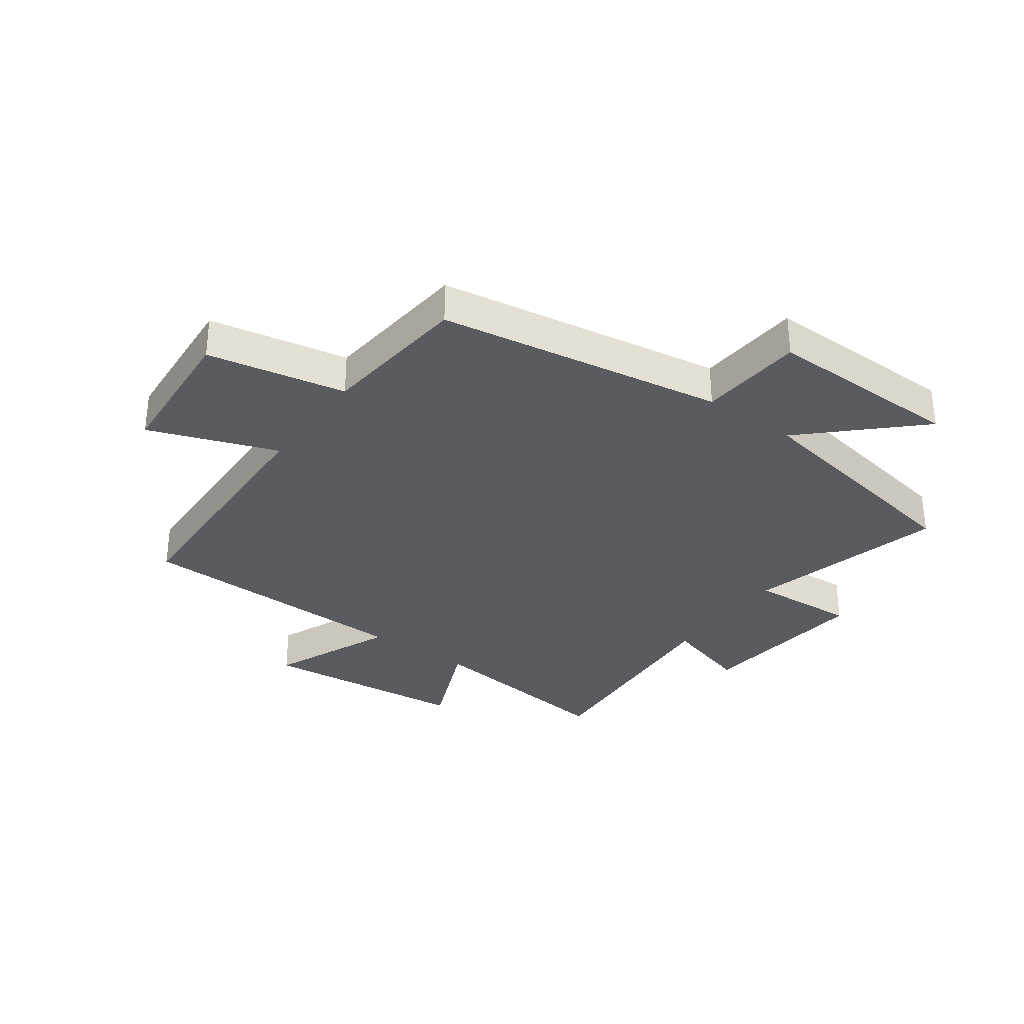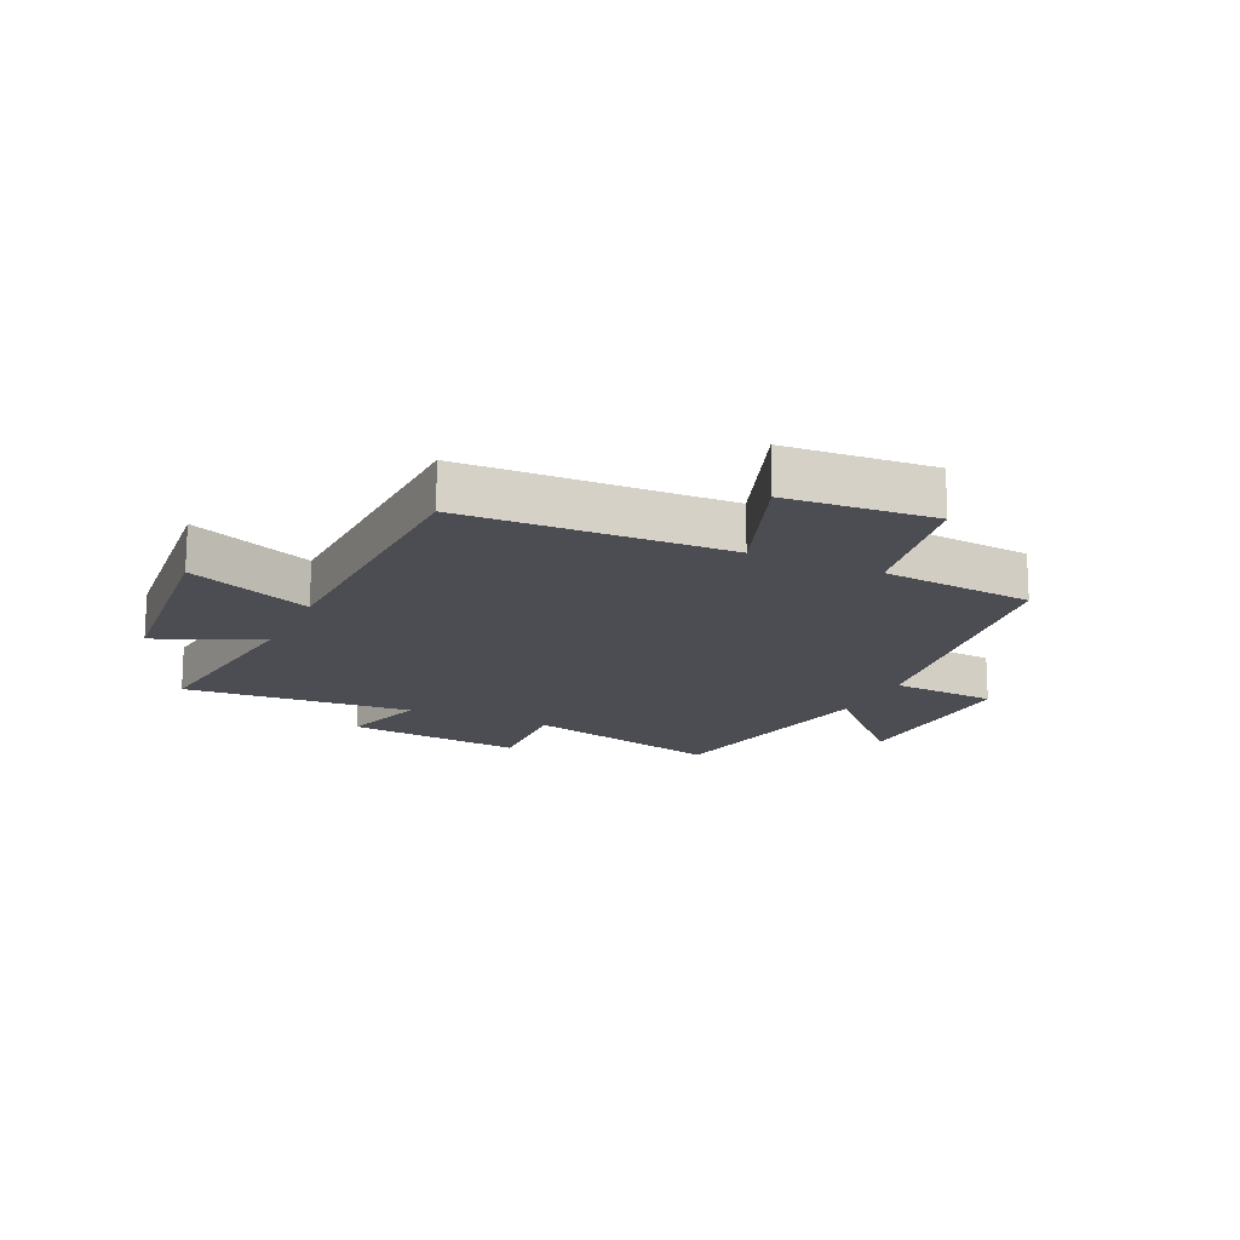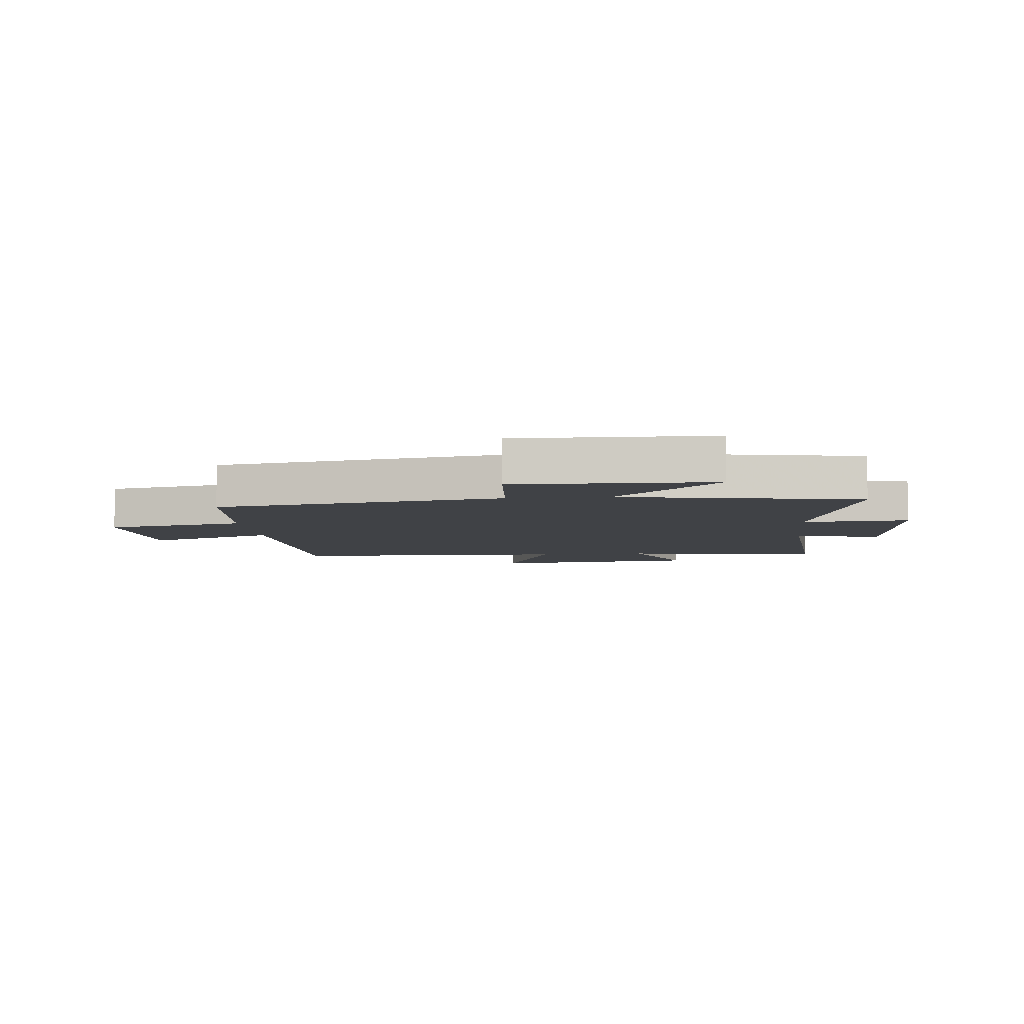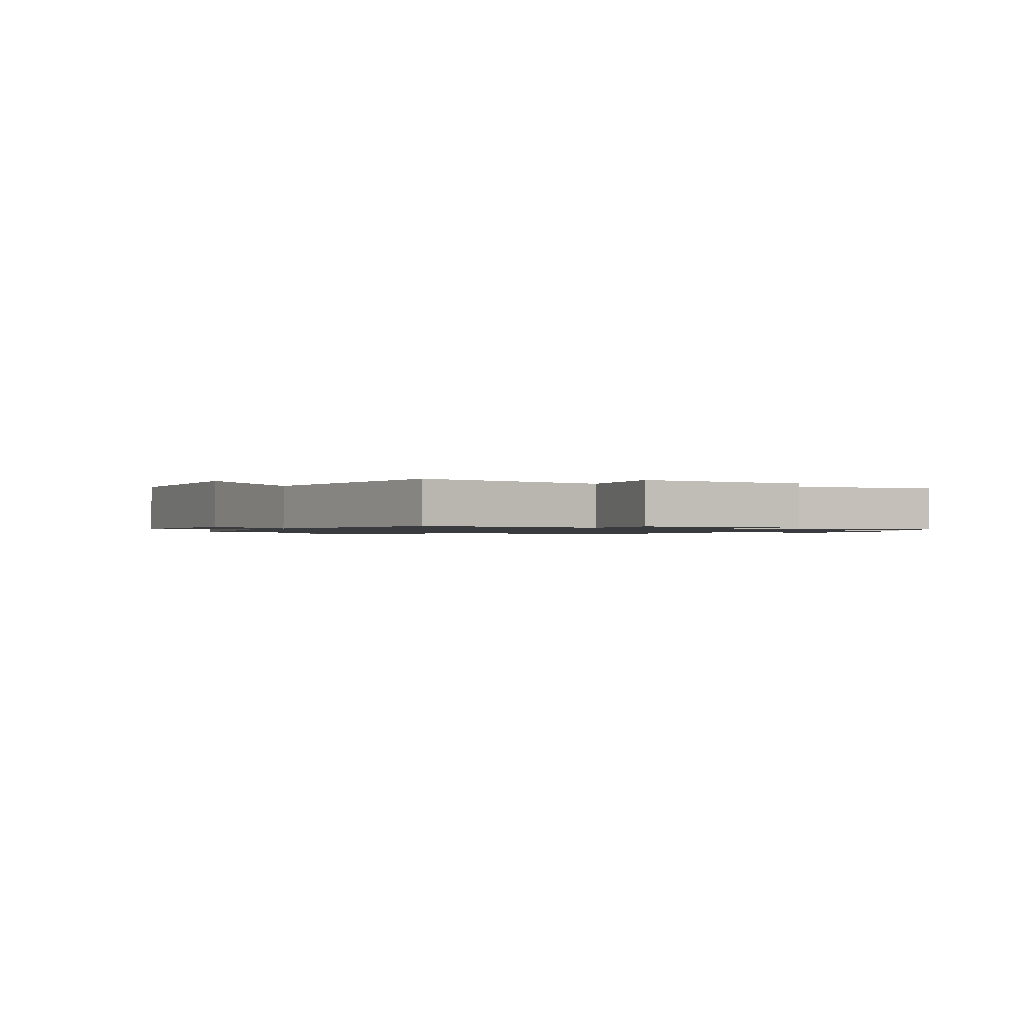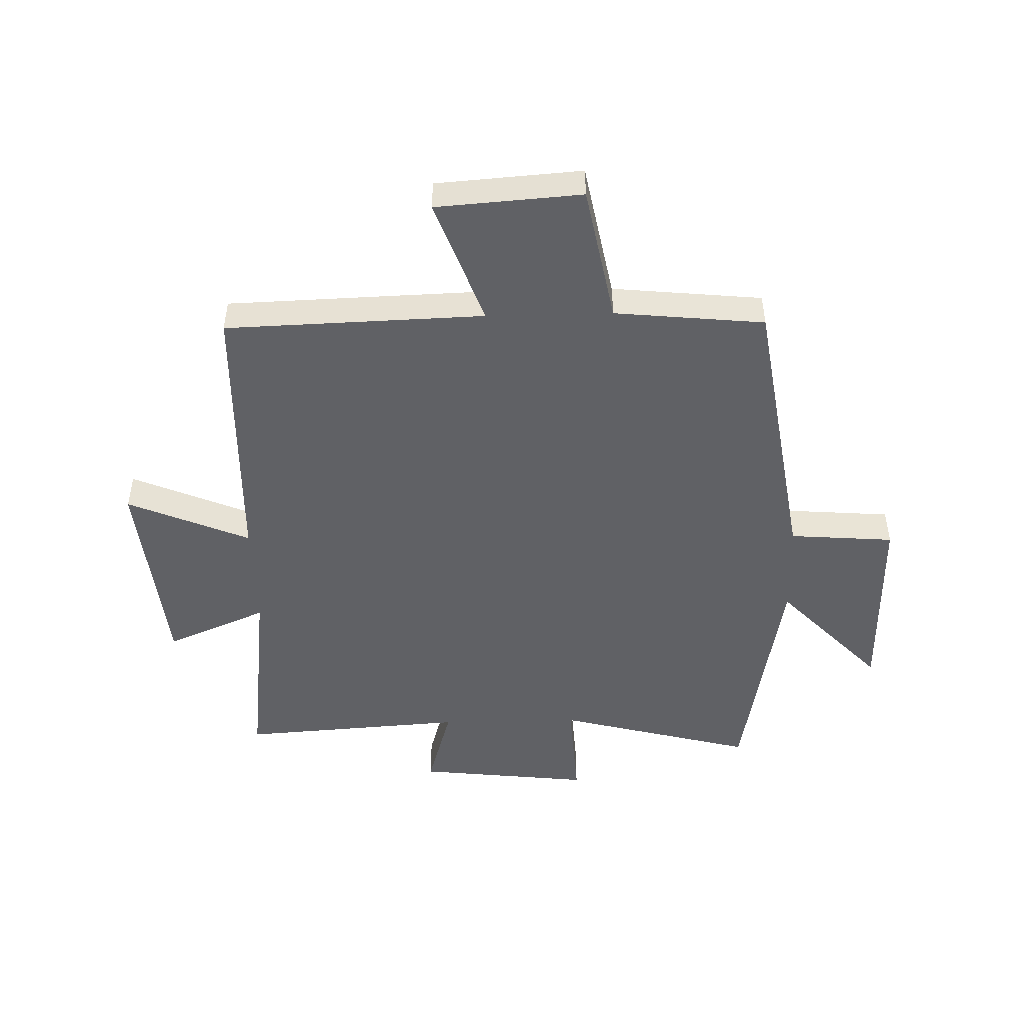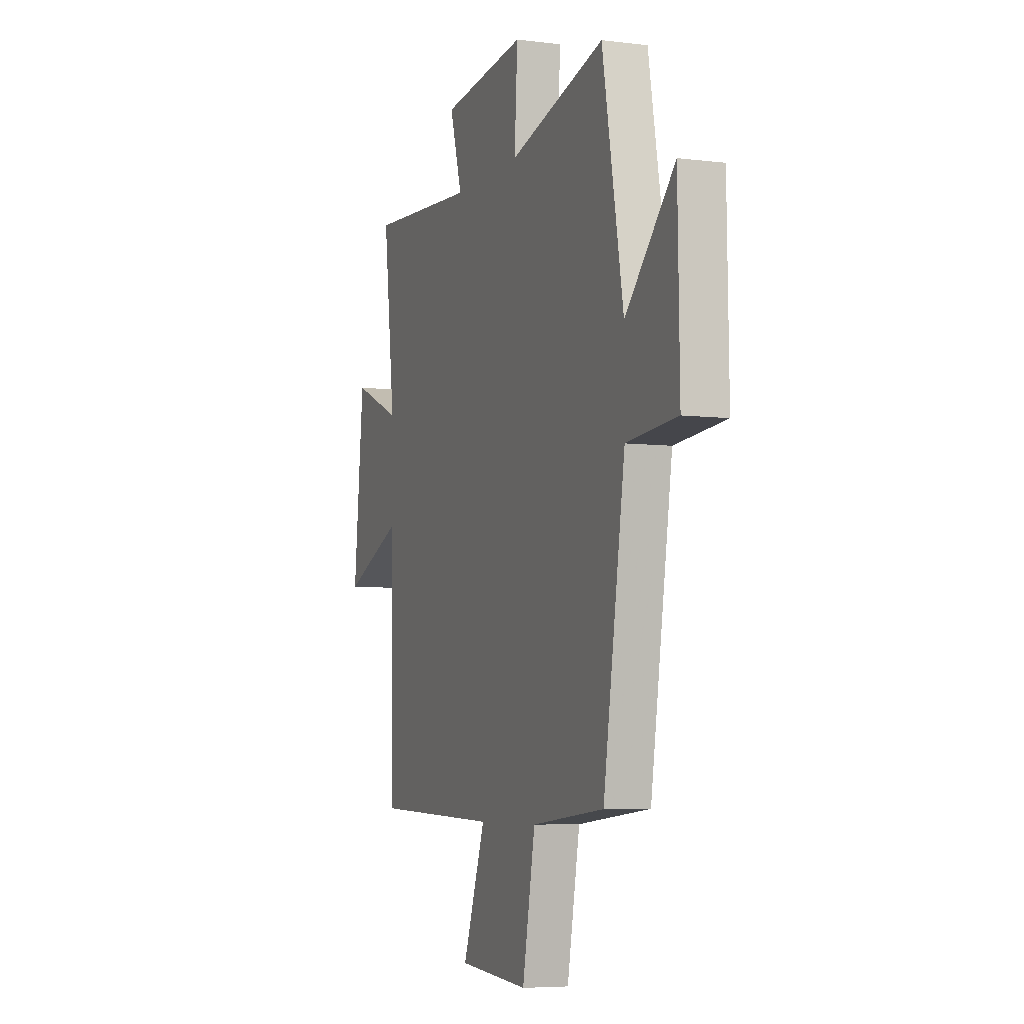
<metadata>
{"format":"obj","ext":"obj","renderer":"f3d","projection":"perspective","resolution":1024,"background":"white","views":[{"elev":-32.8,"azim":-125.7,"up":"+Y"},{"elev":-16.3,"azim":155.0,"up":"+Y"},{"elev":-6.3,"azim":-84.2,"up":"+Y"},{"elev":-1.1,"azim":-25.4,"up":"+Y"},{"elev":-48.3,"azim":-178.5,"up":"+Y"},{"elev":-5.9,"azim":-110.9,"up":"+Z"}]}
</metadata>
<code>
v -0.426 0.07 0.589
v -0.088 0.07 0.5
v -0.099 0.07 0.681
v 0.199 0.07 0.647
v 0.156 0.07 0.5
v 0.541 0.07 0.526
v 0.5 0.07 0.185
v 0.673 0.07 0.258
v 0.709 0.07 -0.096
v 0.5 0.07 -0.007
v 0.489 0.07 -0.486
v 0.047 0.07 -0.5
v 0.126 0.07 -0.718
v -0.122 0.07 -0.736
v -0.167 0.07 -0.5
v -0.423 0.07 -0.474
v -0.5 0.07 0.014
v -0.679 0.07 0.028
v -0.673 0.07 0.364
v -0.5 0.07 0.182
v -0.426 0 0.589
v -0.088 0 0.5
v -0.099 0 0.681
v 0.199 0 0.647
v 0.156 0 0.5
v 0.541 0 0.526
v 0.5 0 0.185
v 0.673 0 0.258
v 0.709 0 -0.096
v 0.5 0 -0.007
v 0.489 0 -0.486
v 0.047 0 -0.5
v 0.126 0 -0.718
v -0.122 0 -0.736
v -0.167 0 -0.5
v -0.423 0 -0.474
v -0.5 0 0.014
v -0.679 0 0.028
v -0.673 0 0.364
v -0.5 0 0.182
f 17 18 19 20
f 15 16 17 20
f 15 20 1 2
f 12 13 14 15
f 10 11 12 15
f 10 15 2
f 7 8 9 10
f 7 10 2 3
f 5 6 7
f 5 7 3
f 3 4 5
f 40 39 38 37
f 40 37 36 35
f 22 21 40 35
f 35 34 33 32
f 35 32 31 30
f 22 35 30
f 30 29 28 27
f 23 22 30 27
f 27 26 25
f 23 27 25
f 25 24 23
f 1 21 22 2
f 2 22 23 3
f 3 23 24 4
f 4 24 25 5
f 5 25 26 6
f 6 26 27 7
f 7 27 28 8
f 8 28 29 9
f 9 29 30 10
f 10 30 31 11
f 11 31 32 12
f 12 32 33 13
f 13 33 34 14
f 14 34 35 15
f 15 35 36 16
f 16 36 37 17
f 17 37 38 18
f 18 38 39 19
f 19 39 40 20
f 20 40 21 1

</code>
